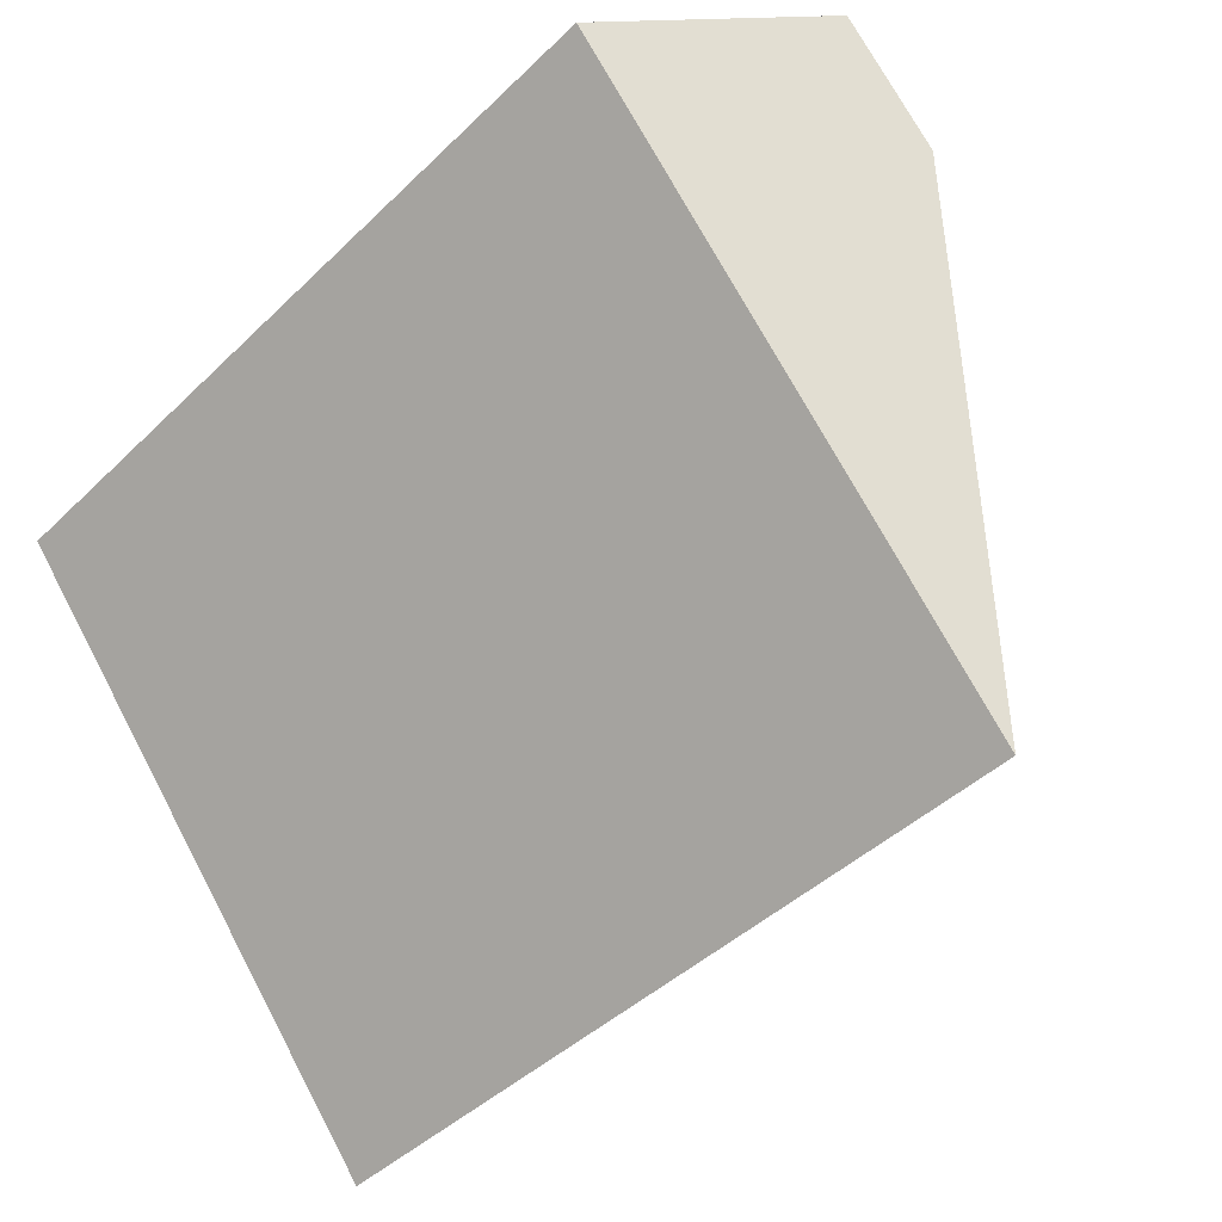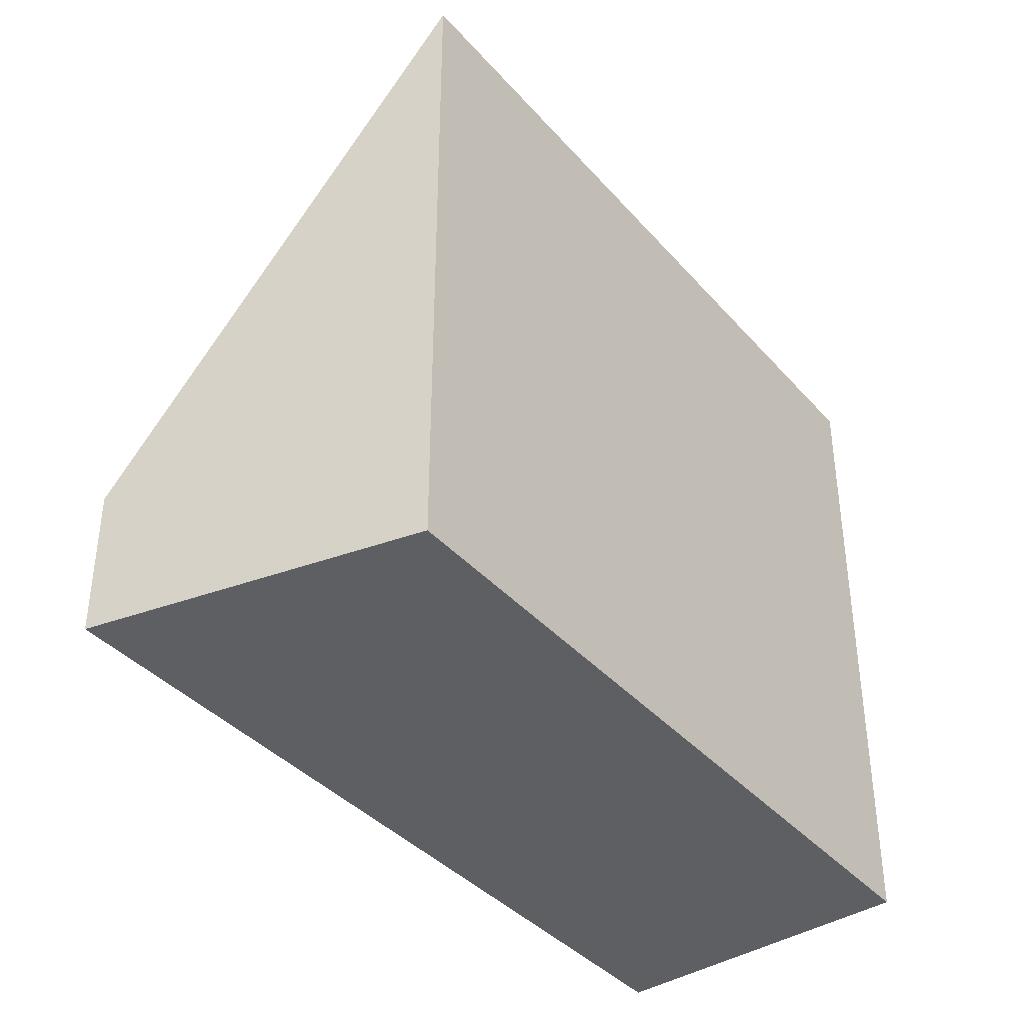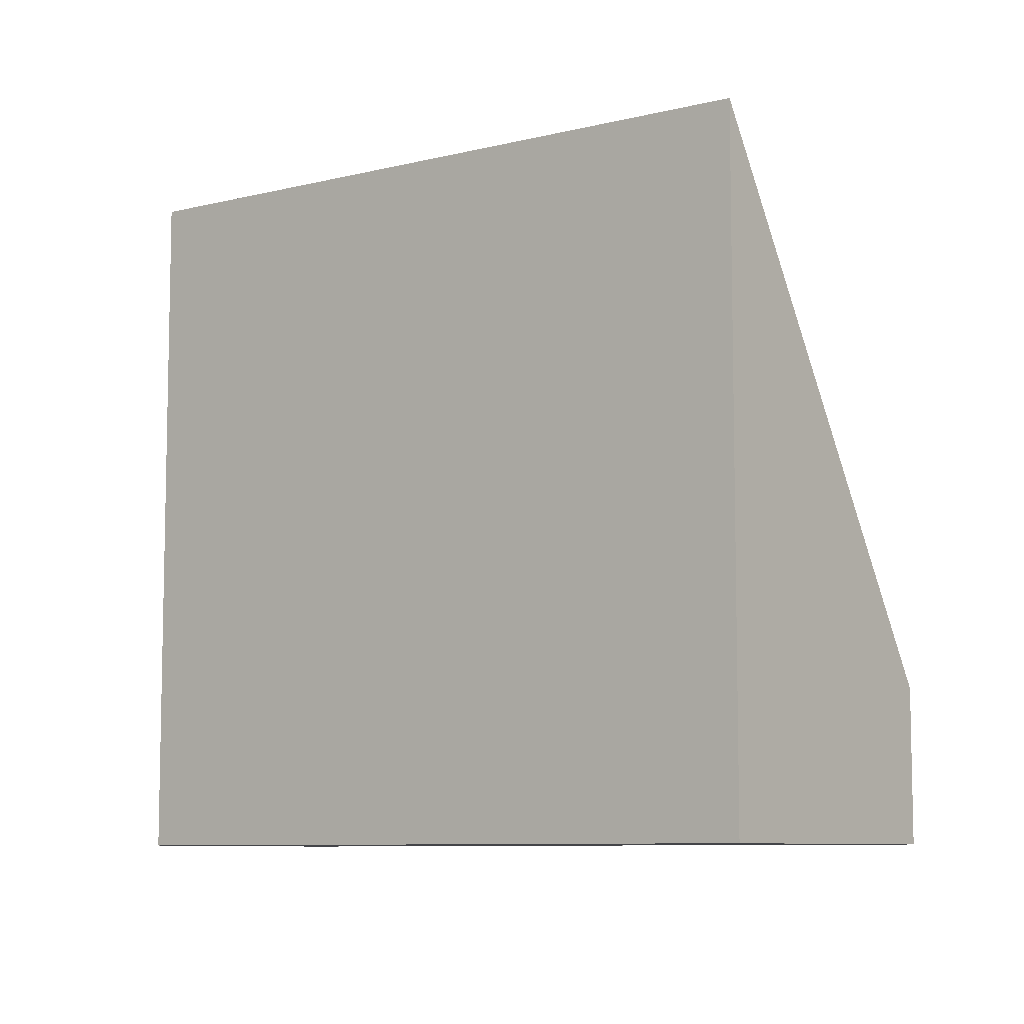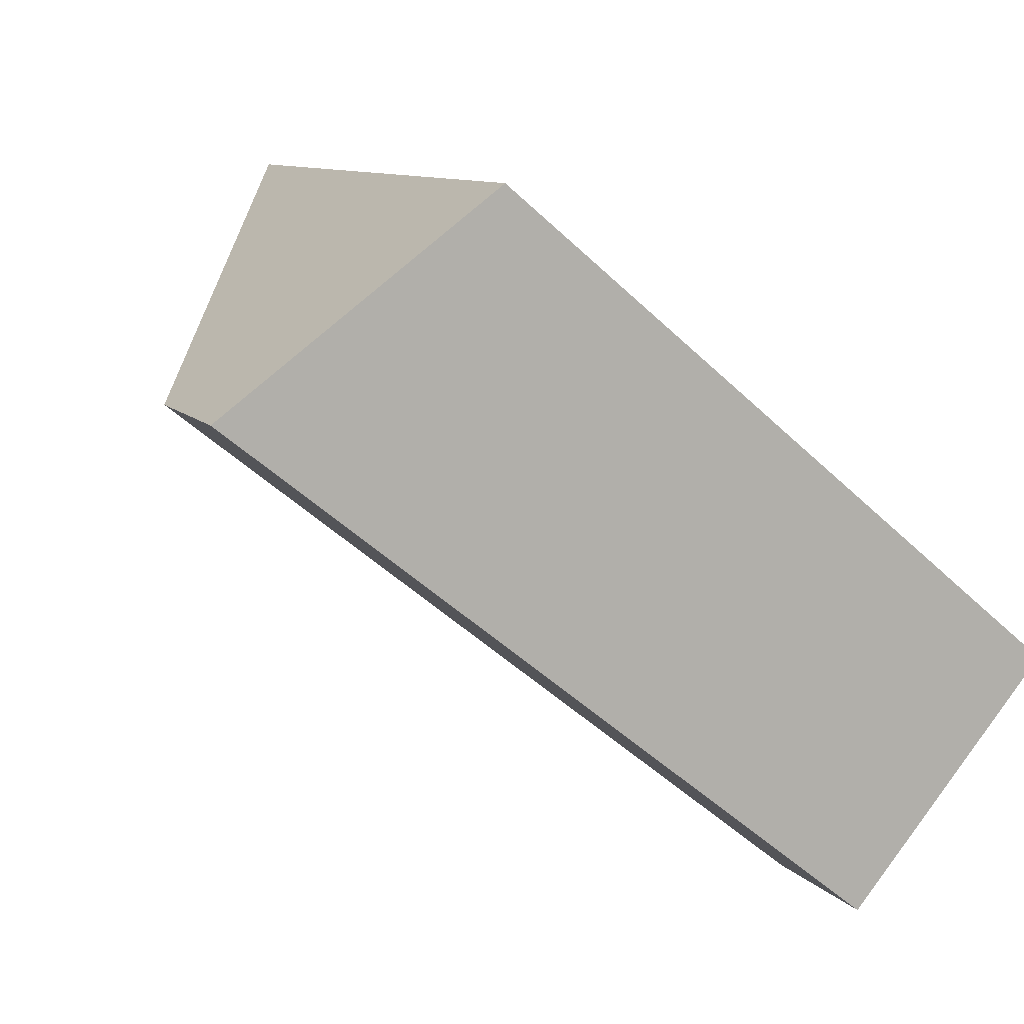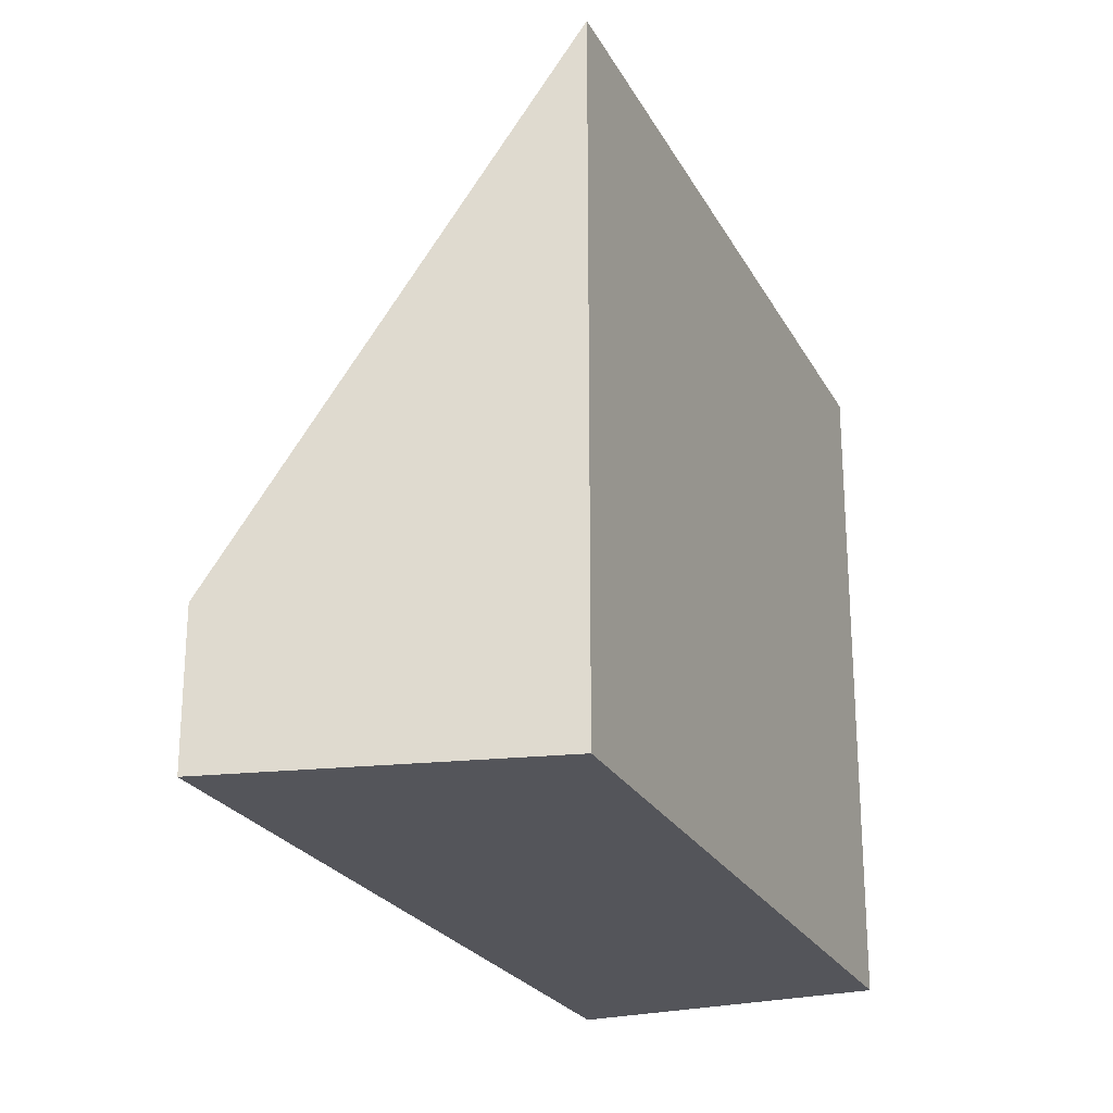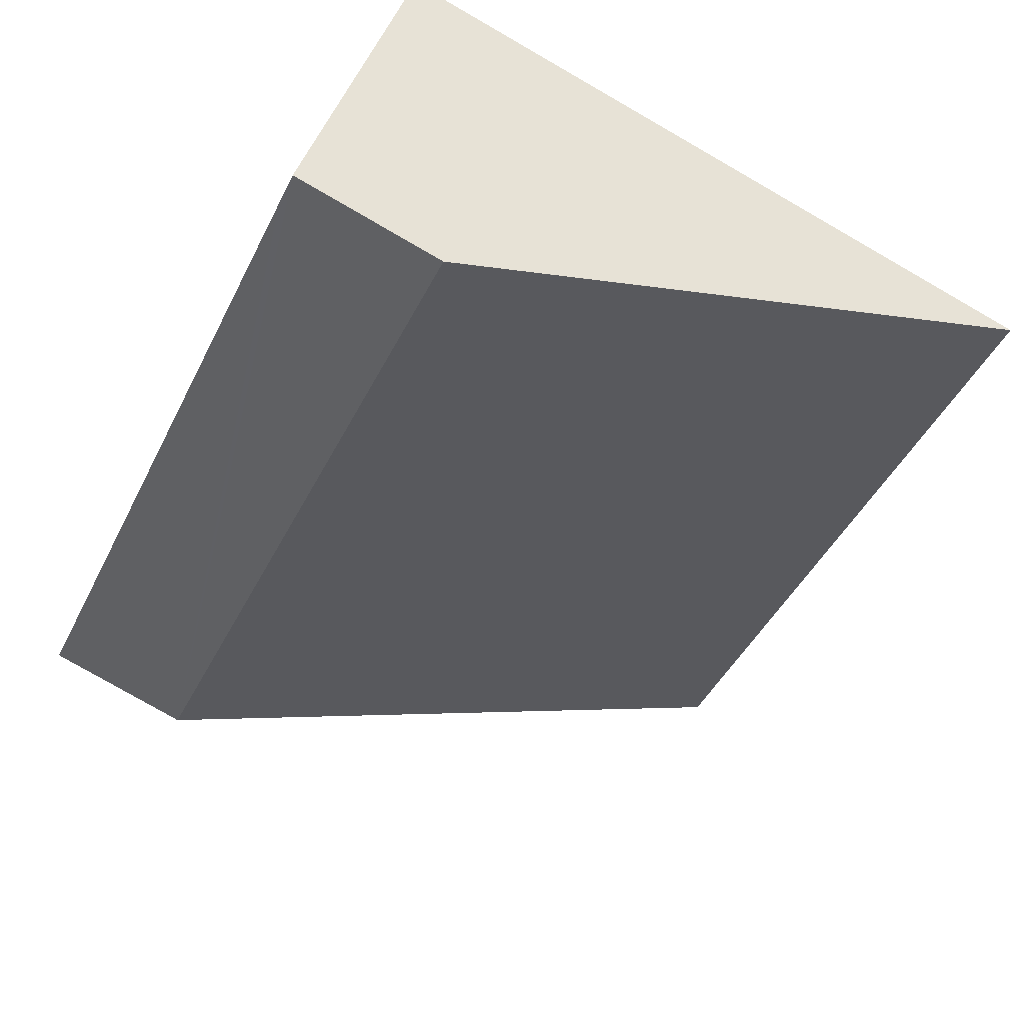
<metadata>
{"format":"obj","ext":"obj","renderer":"f3d","projection":"perspective","resolution":1024,"background":"white","views":[{"elev":70.8,"azim":152.1,"up":"+Z"},{"elev":-40.8,"azim":-12.7,"up":"+Y"},{"elev":-8.2,"azim":78.9,"up":"+Y"},{"elev":9.7,"azim":-22.8,"up":"+Z"},{"elev":-24.9,"azim":-27.3,"up":"+Y"},{"elev":-79.8,"azim":60.2,"up":"+Z"}]}
</metadata>
<code>
v  3.522 9.133 2.604
v  8.025 1.995 -6.396
v  0 1.995 1.222e-16
v  11.05 8.837 -3.622
v  8.417 1.995 -6.709
v  9.811 5.614 -5.076
v  8.417 4.108e-16 -6.709
v  8.025 3.916e-16 -6.396
v  0 0 0
v  3.522 -1.594e-16 2.604
v  11.05 2.218e-16 -3.622
v  9.811 3.108e-16 -5.076
g defaultobject
f 1 2 3
f 2 1 4
f 2 4 5
f 5 4 6
f 7 2 5
f 2 7 3
f 3 7 8
f 3 8 9
f 3 10 1
f 10 3 9
f 10 4 1
f 4 10 11
f 11 6 4
f 6 11 5
f 5 11 7
f 7 11 12
f 8 10 9
f 10 8 7
f 10 7 12
f 10 12 11

</code>
